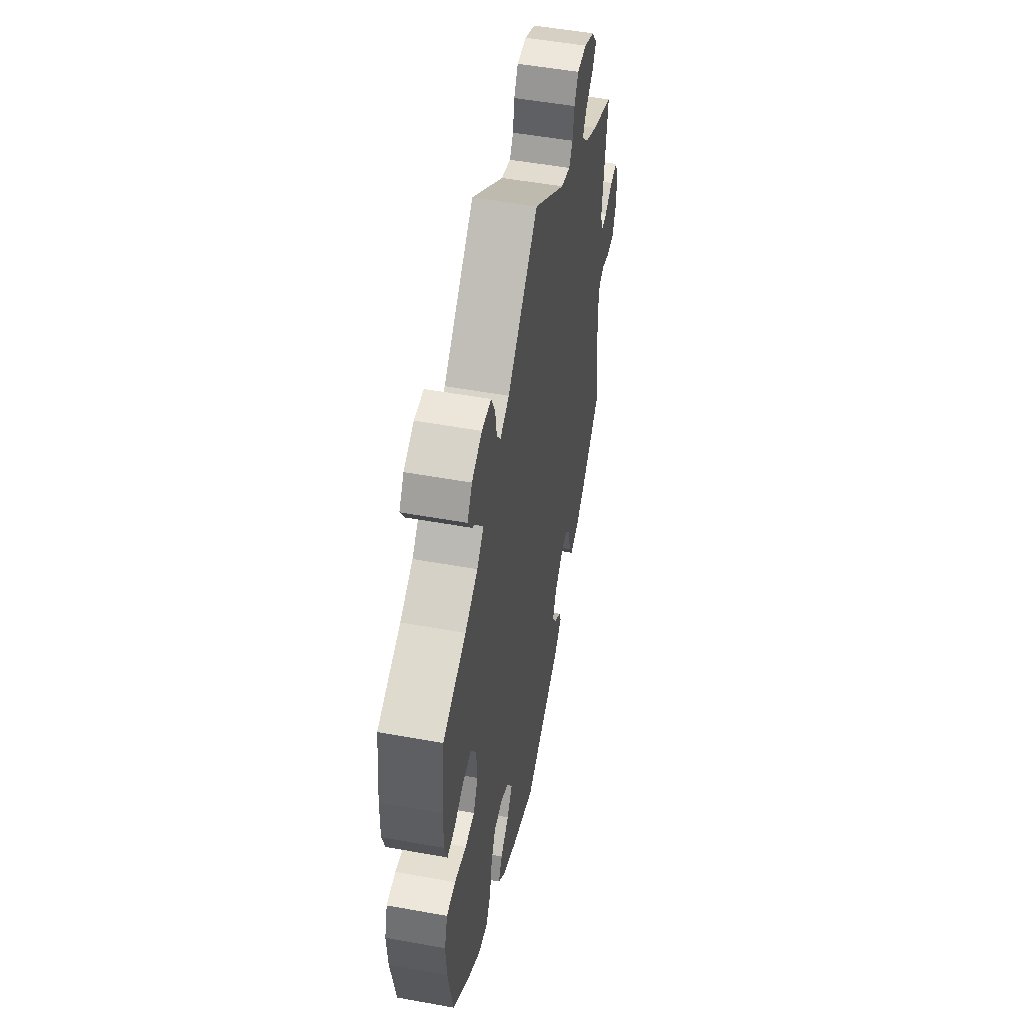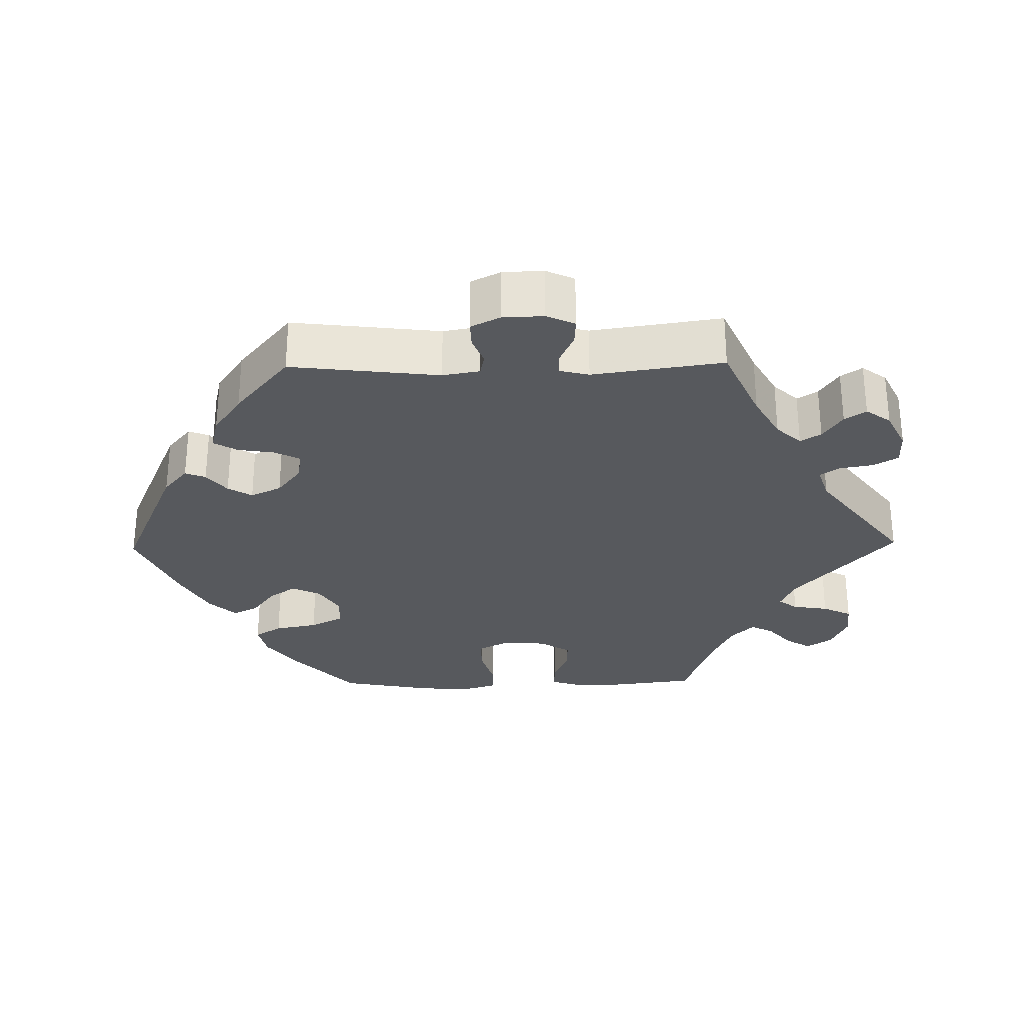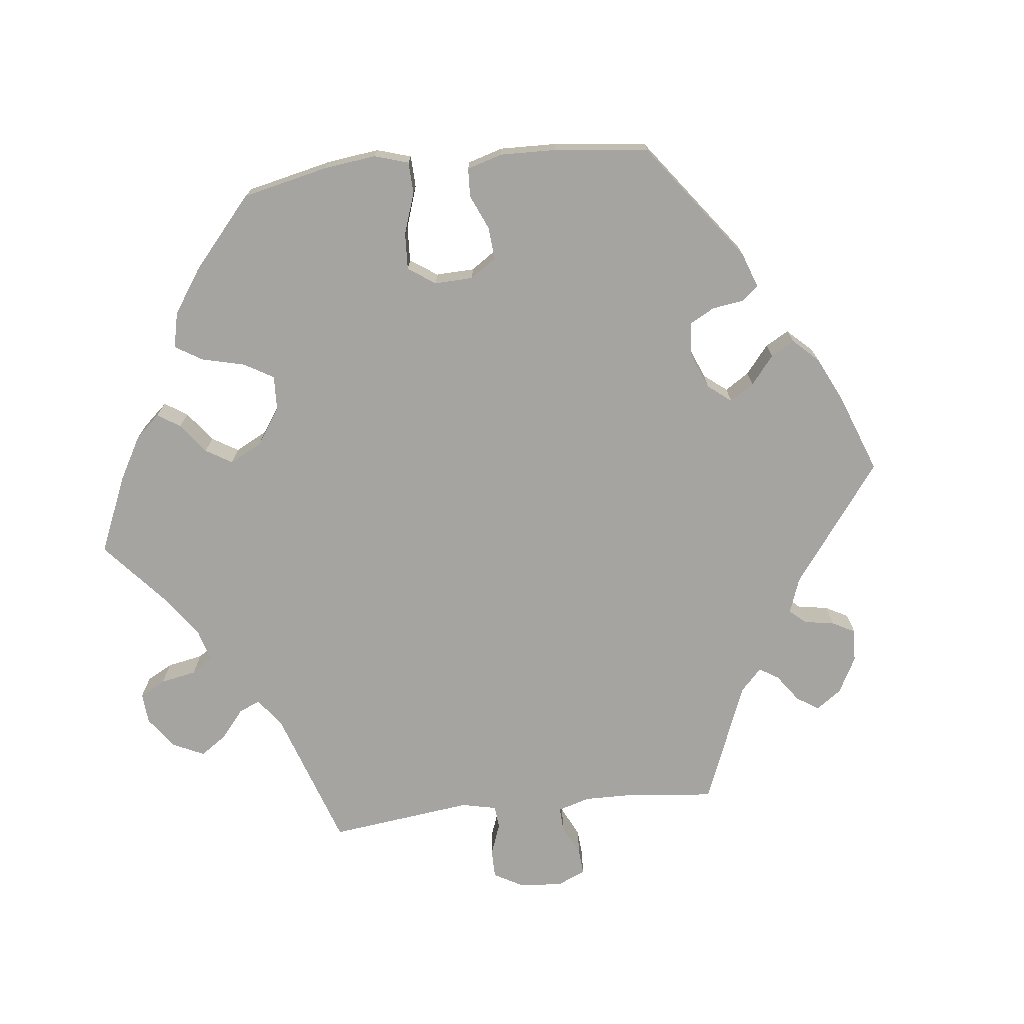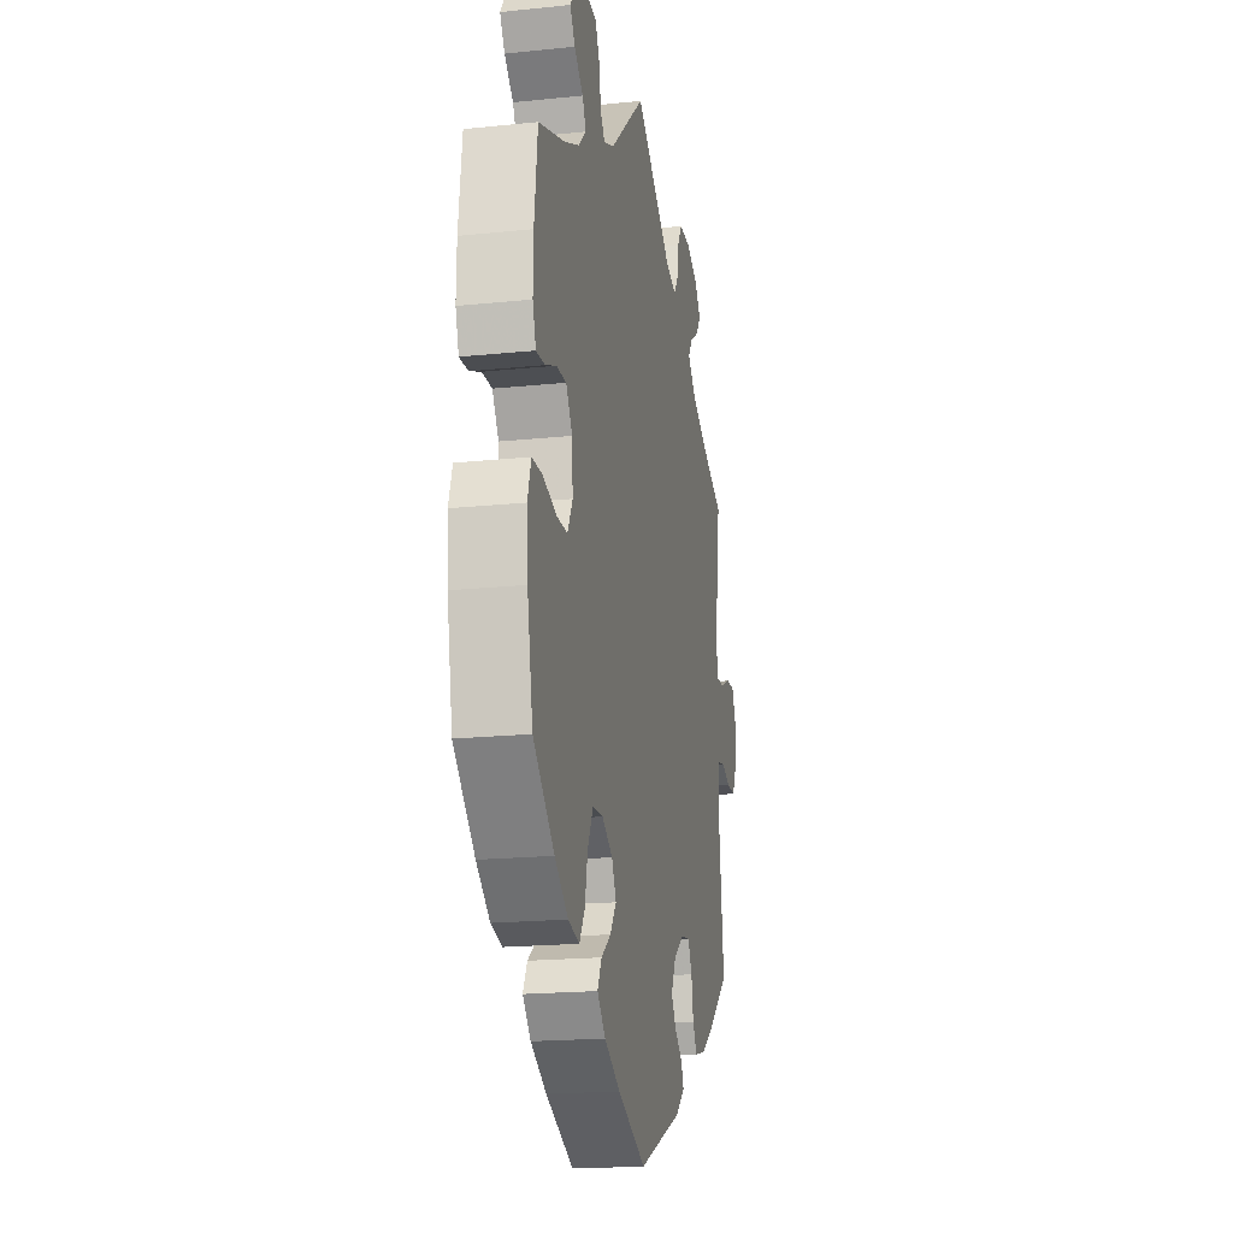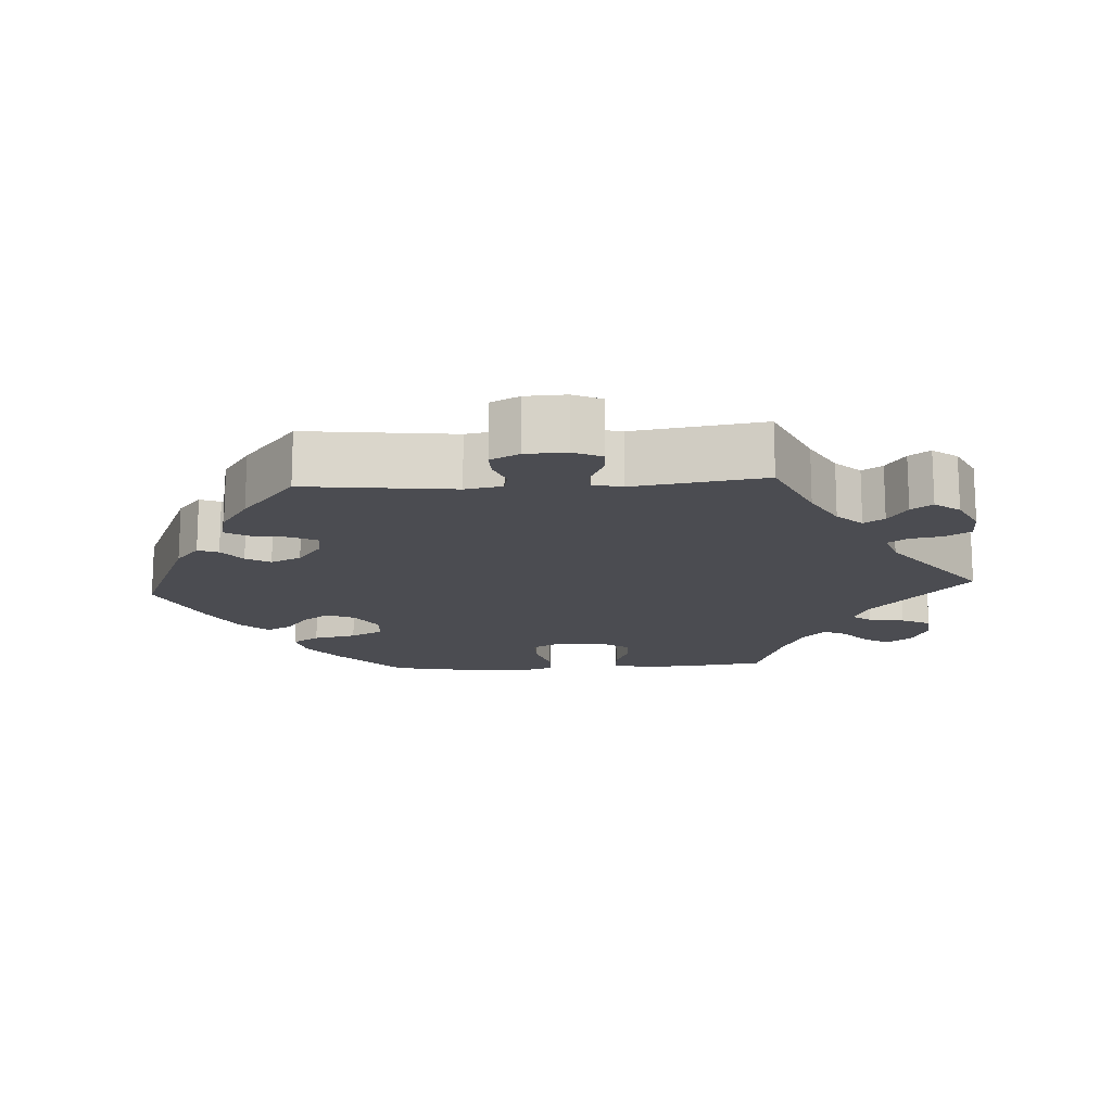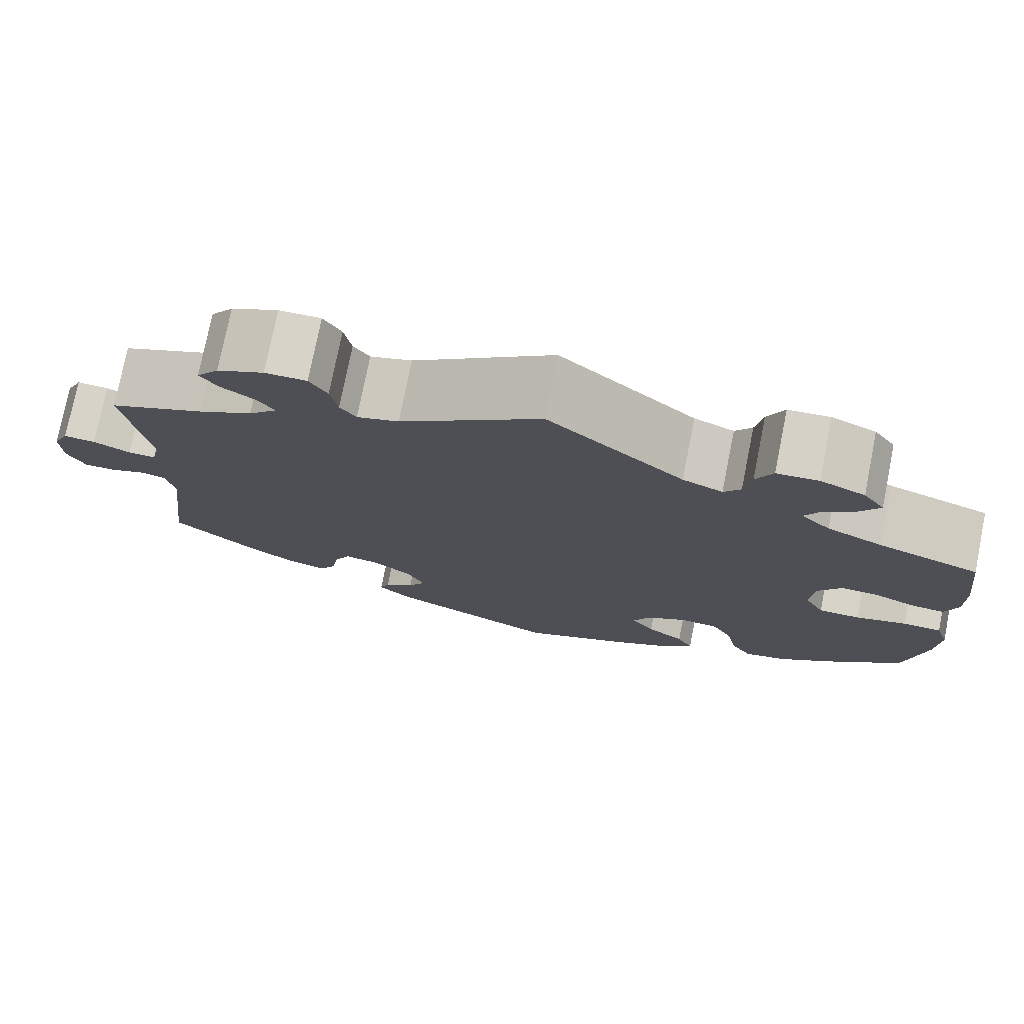
<metadata>
{"format":"obj","ext":"obj","renderer":"f3d","projection":"perspective","resolution":1024,"background":"white","views":[{"elev":51.2,"azim":101.2,"up":"+Z"},{"elev":-29.1,"azim":-89.0,"up":"+Y"},{"elev":-73.2,"azim":156.4,"up":"+Y"},{"elev":-18.9,"azim":101.2,"up":"+Z"},{"elev":-15.4,"azim":-86.4,"up":"+Y"},{"elev":76.3,"azim":11.3,"up":"+Z"}]}
</metadata>
<code>
v -0.187 0.07 -0.497
v -0.226 0.07 -0.464
v -0.215 0.07 -0.436
v -0.181 0.07 -0.409
v -0.161 0.07 -0.376
v -0.181 0.07 -0.334
v -0.224 0.07 -0.301
v -0.264 0.07 -0.295
v -0.282 0.07 -0.33
v -0.29 0.07 -0.38
v -0.309 0.07 -0.412
v -0.355 0.07 -0.401
v -0.411 0.07 -0.363
v -0.501 0.07 -0.289
v -0.477 0.07 -0.085
v -0.486 0.07 -0.034
v -0.515 0.07 -0.028
v -0.554 0.07 -0.043
v -0.59 0.07 -0.044
v -0.61 0.07 -0.004
v -0.612 0.07 0.052
v -0.594 0.07 0.091
v -0.558 0.07 0.089
v -0.516 0.07 0.07
v -0.485 0.07 0.069
v -0.475 0.07 0.11
v -0.501 0.07 0.289
v -0.393 0.07 0.337
v -0.332 0.07 0.371
v -0.3 0.07 0.405
v -0.318 0.07 0.433
v -0.357 0.07 0.459
v -0.377 0.07 0.488
v -0.352 0.07 0.522
v -0.299 0.07 0.548
v -0.252 0.07 0.549
v -0.232 0.07 0.515
v -0.224 0.07 0.469
v -0.206 0.07 0.443
v -0.159 0.07 0.458
v 0 0.07 0.578
v 0.153 0.07 0.444
v 0.198 0.07 0.425
v 0.217 0.07 0.451
v 0.225 0.07 0.5
v 0.244 0.07 0.54
v 0.291 0.07 0.544
v 0.341 0.07 0.522
v 0.365 0.07 0.487
v 0.344 0.07 0.453
v 0.306 0.07 0.42
v 0.29 0.07 0.389
v 0.323 0.07 0.357
v 0.386 0.07 0.328
v 0.5 0.07 0.289
v 0.514 0.07 0.175
v 0.515 0.07 0.106
v 0.501 0.07 0.063
v 0.464 0.07 0.065
v 0.416 0.07 0.085
v 0.374 0.07 0.086
v 0.347 0.07 0.044
v 0.343 0.07 -0.017
v 0.365 0.07 -0.059
v 0.412 0.07 -0.059
v 0.47 0.07 -0.042
v 0.514 0.07 -0.043
v 0.529 0.07 -0.091
v 0.524 0.07 -0.164
v 0.5 0.07 -0.289
v 0.41 0.07 -0.372
v 0.353 0.07 -0.415
v 0.305 0.07 -0.426
v 0.282 0.07 -0.389
v 0.27 0.07 -0.33
v 0.247 0.07 -0.285
v 0.202 0.07 -0.282
v 0.157 0.07 -0.31
v 0.138 0.07 -0.349
v 0.164 0.07 -0.386
v 0.206 0.07 -0.417
v 0.224 0.07 -0.452
v 0.189 0.07 -0.489
v 0.121 0.07 -0.526
v 0.001 0.07 -0.578
v -0.187 0 -0.497
v -0.226 0 -0.464
v -0.215 0 -0.436
v -0.181 0 -0.409
v -0.161 0 -0.376
v -0.181 0 -0.334
v -0.224 0 -0.301
v -0.264 0 -0.295
v -0.282 0 -0.33
v -0.29 0 -0.38
v -0.309 0 -0.412
v -0.355 0 -0.401
v -0.411 0 -0.363
v -0.501 0 -0.289
v -0.477 0 -0.085
v -0.486 0 -0.034
v -0.515 0 -0.028
v -0.554 0 -0.043
v -0.59 0 -0.044
v -0.61 0 -0.004
v -0.612 0 0.052
v -0.594 0 0.091
v -0.558 0 0.089
v -0.516 0 0.07
v -0.485 0 0.069
v -0.475 0 0.11
v -0.501 0 0.289
v -0.393 0 0.337
v -0.332 0 0.371
v -0.3 0 0.405
v -0.318 0 0.433
v -0.357 0 0.459
v -0.377 0 0.488
v -0.352 0 0.522
v -0.299 0 0.548
v -0.252 0 0.549
v -0.232 0 0.515
v -0.224 0 0.469
v -0.206 0 0.443
v -0.159 0 0.458
v 0 0 0.578
v 0.153 0 0.444
v 0.198 0 0.425
v 0.217 0 0.451
v 0.225 0 0.5
v 0.244 0 0.54
v 0.291 0 0.544
v 0.341 0 0.522
v 0.365 0 0.487
v 0.344 0 0.453
v 0.306 0 0.42
v 0.29 0 0.389
v 0.323 0 0.357
v 0.386 0 0.328
v 0.5 0 0.289
v 0.514 0 0.175
v 0.515 0 0.106
v 0.501 0 0.063
v 0.464 0 0.065
v 0.416 0 0.085
v 0.374 0 0.086
v 0.347 0 0.044
v 0.343 0 -0.017
v 0.365 0 -0.059
v 0.412 0 -0.059
v 0.47 0 -0.042
v 0.514 0 -0.043
v 0.529 0 -0.091
v 0.524 0 -0.164
v 0.5 0 -0.289
v 0.41 0 -0.372
v 0.353 0 -0.415
v 0.305 0 -0.426
v 0.282 0 -0.389
v 0.27 0 -0.33
v 0.247 0 -0.285
v 0.202 0 -0.282
v 0.157 0 -0.31
v 0.138 0 -0.349
v 0.164 0 -0.386
v 0.206 0 -0.417
v 0.224 0 -0.452
v 0.189 0 -0.489
v 0.121 0 -0.526
v 0.001 0 -0.578
f 80 81 82 83
f 79 80 83 84
f 72 73 74 75
f 72 75 76
f 71 72 76
f 70 71 76
f 69 70 76 77
f 65 66 67 68
f 64 65 68 69
f 57 58 59 60
f 57 60 61
f 54 55 56 57
f 53 54 57 61
f 52 53 61 62
f 48 49 50 51
f 48 51 52
f 47 48 52
f 44 45 46 47
f 43 44 47 52
f 40 41 42
f 39 40 42 43
f 35 36 37 38
f 35 38 39
f 34 35 39
f 31 32 33 34
f 30 31 34 39
f 29 30 39 43
f 26 27 28
f 25 26 28 29
f 21 22 23 24
f 21 24 25
f 20 21 25
f 17 18 19 20
f 16 17 20 25
f 15 16 25 29
f 9 10 11 12
f 8 9 12 13
f 1 2 3 4
f 1 4 5
f 79 84 85 1
f 64 69 77
f 63 64 77 78
f 62 63 78
f 52 62 78
f 8 13 14 15
f 7 8 15 29
f 6 7 29 43
f 78 79 1 5
f 43 52 78
f 5 6 43 78
f 168 167 166 165
f 169 168 165 164
f 160 159 158 157
f 161 160 157
f 161 157 156
f 161 156 155
f 162 161 155 154
f 153 152 151 150
f 154 153 150 149
f 145 144 143 142
f 146 145 142
f 142 141 140 139
f 146 142 139 138
f 147 146 138 137
f 136 135 134 133
f 137 136 133
f 137 133 132
f 132 131 130 129
f 137 132 129 128
f 127 126 125
f 128 127 125 124
f 123 122 121 120
f 124 123 120
f 124 120 119
f 119 118 117 116
f 124 119 116 115
f 128 124 115 114
f 113 112 111
f 114 113 111 110
f 109 108 107 106
f 110 109 106
f 110 106 105
f 105 104 103 102
f 110 105 102 101
f 114 110 101 100
f 97 96 95 94
f 98 97 94 93
f 89 88 87 86
f 90 89 86
f 86 170 169 164
f 162 154 149
f 163 162 149 148
f 163 148 147
f 163 147 137
f 100 99 98 93
f 114 100 93 92
f 128 114 92 91
f 90 86 164 163
f 163 137 128
f 163 128 91 90
f 1 86 87 2
f 2 87 88 3
f 3 88 89 4
f 4 89 90 5
f 5 90 91 6
f 6 91 92 7
f 7 92 93 8
f 8 93 94 9
f 9 94 95 10
f 10 95 96 11
f 11 96 97 12
f 12 97 98 13
f 13 98 99 14
f 14 99 100 15
f 15 100 101 16
f 16 101 102 17
f 17 102 103 18
f 18 103 104 19
f 19 104 105 20
f 20 105 106 21
f 21 106 107 22
f 22 107 108 23
f 23 108 109 24
f 24 109 110 25
f 25 110 111 26
f 26 111 112 27
f 27 112 113 28
f 28 113 114 29
f 29 114 115 30
f 30 115 116 31
f 31 116 117 32
f 32 117 118 33
f 33 118 119 34
f 34 119 120 35
f 35 120 121 36
f 36 121 122 37
f 37 122 123 38
f 38 123 124 39
f 39 124 125 40
f 40 125 126 41
f 41 126 127 42
f 42 127 128 43
f 43 128 129 44
f 44 129 130 45
f 45 130 131 46
f 46 131 132 47
f 47 132 133 48
f 48 133 134 49
f 49 134 135 50
f 50 135 136 51
f 51 136 137 52
f 52 137 138 53
f 53 138 139 54
f 54 139 140 55
f 55 140 141 56
f 56 141 142 57
f 57 142 143 58
f 58 143 144 59
f 59 144 145 60
f 60 145 146 61
f 61 146 147 62
f 62 147 148 63
f 63 148 149 64
f 64 149 150 65
f 65 150 151 66
f 66 151 152 67
f 67 152 153 68
f 68 153 154 69
f 69 154 155 70
f 70 155 156 71
f 71 156 157 72
f 72 157 158 73
f 73 158 159 74
f 74 159 160 75
f 75 160 161 76
f 76 161 162 77
f 77 162 163 78
f 78 163 164 79
f 79 164 165 80
f 80 165 166 81
f 81 166 167 82
f 82 167 168 83
f 83 168 169 84
f 84 169 170 85
f 85 170 86 1

</code>
